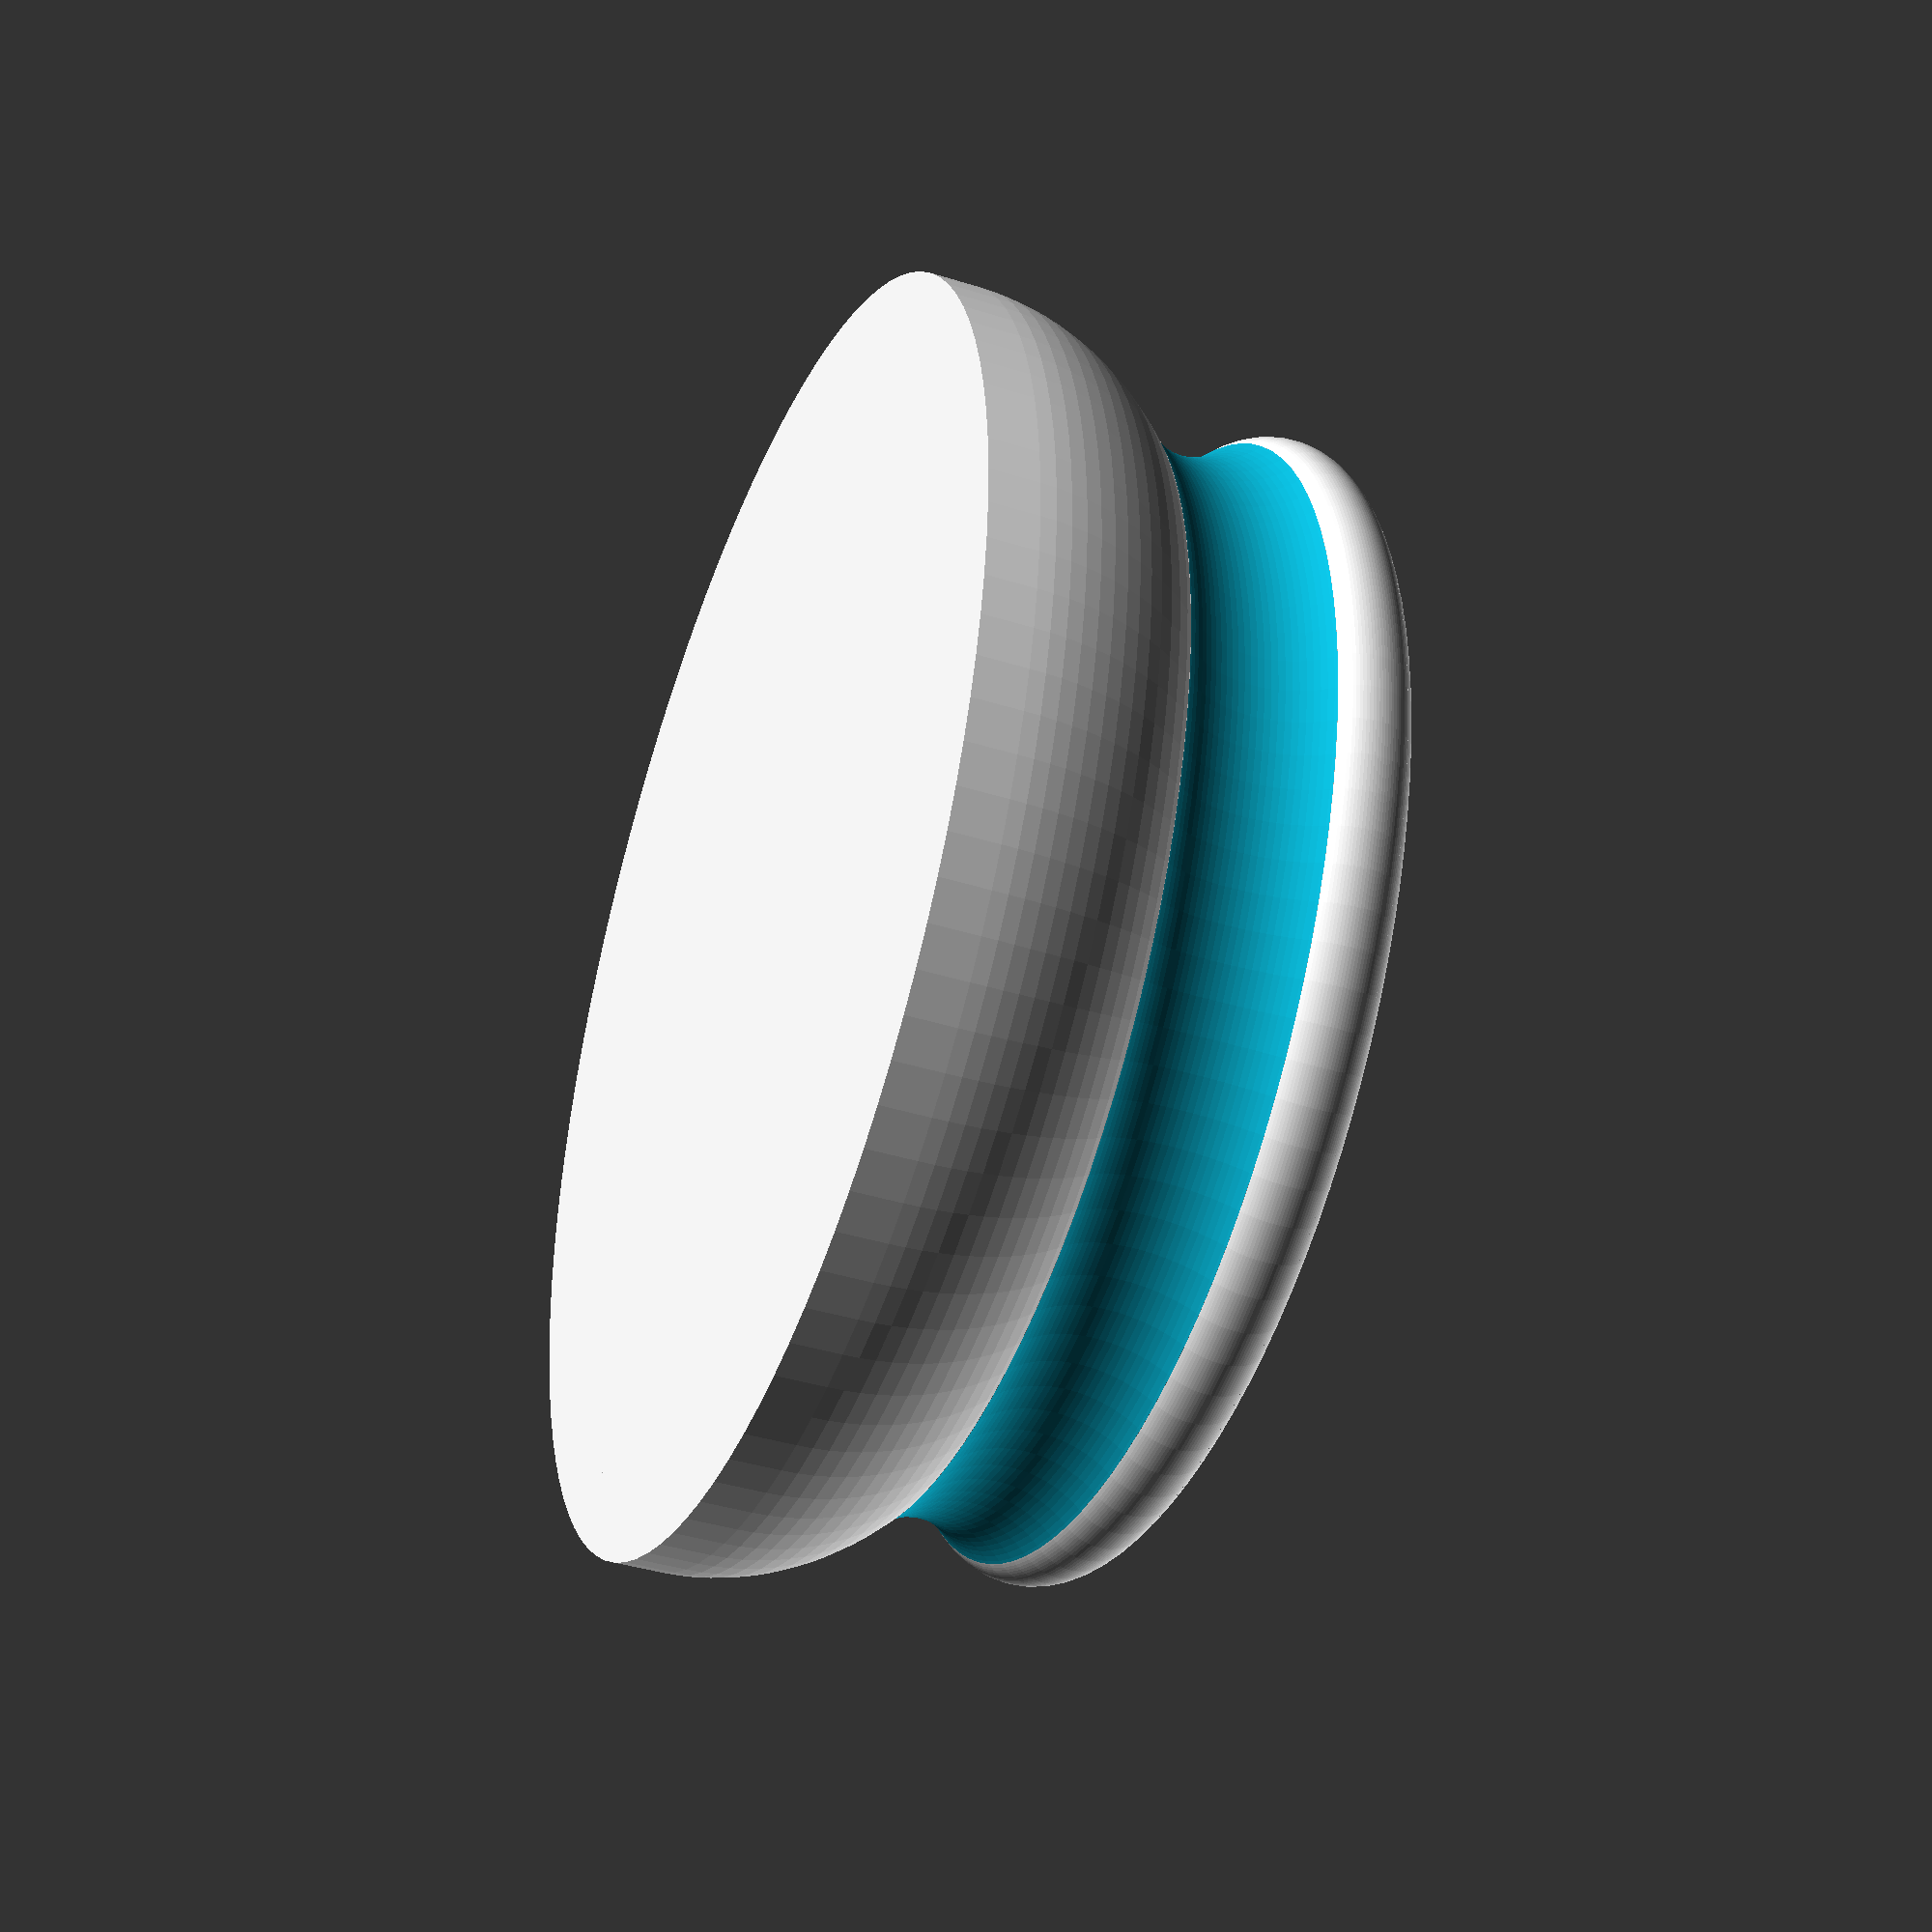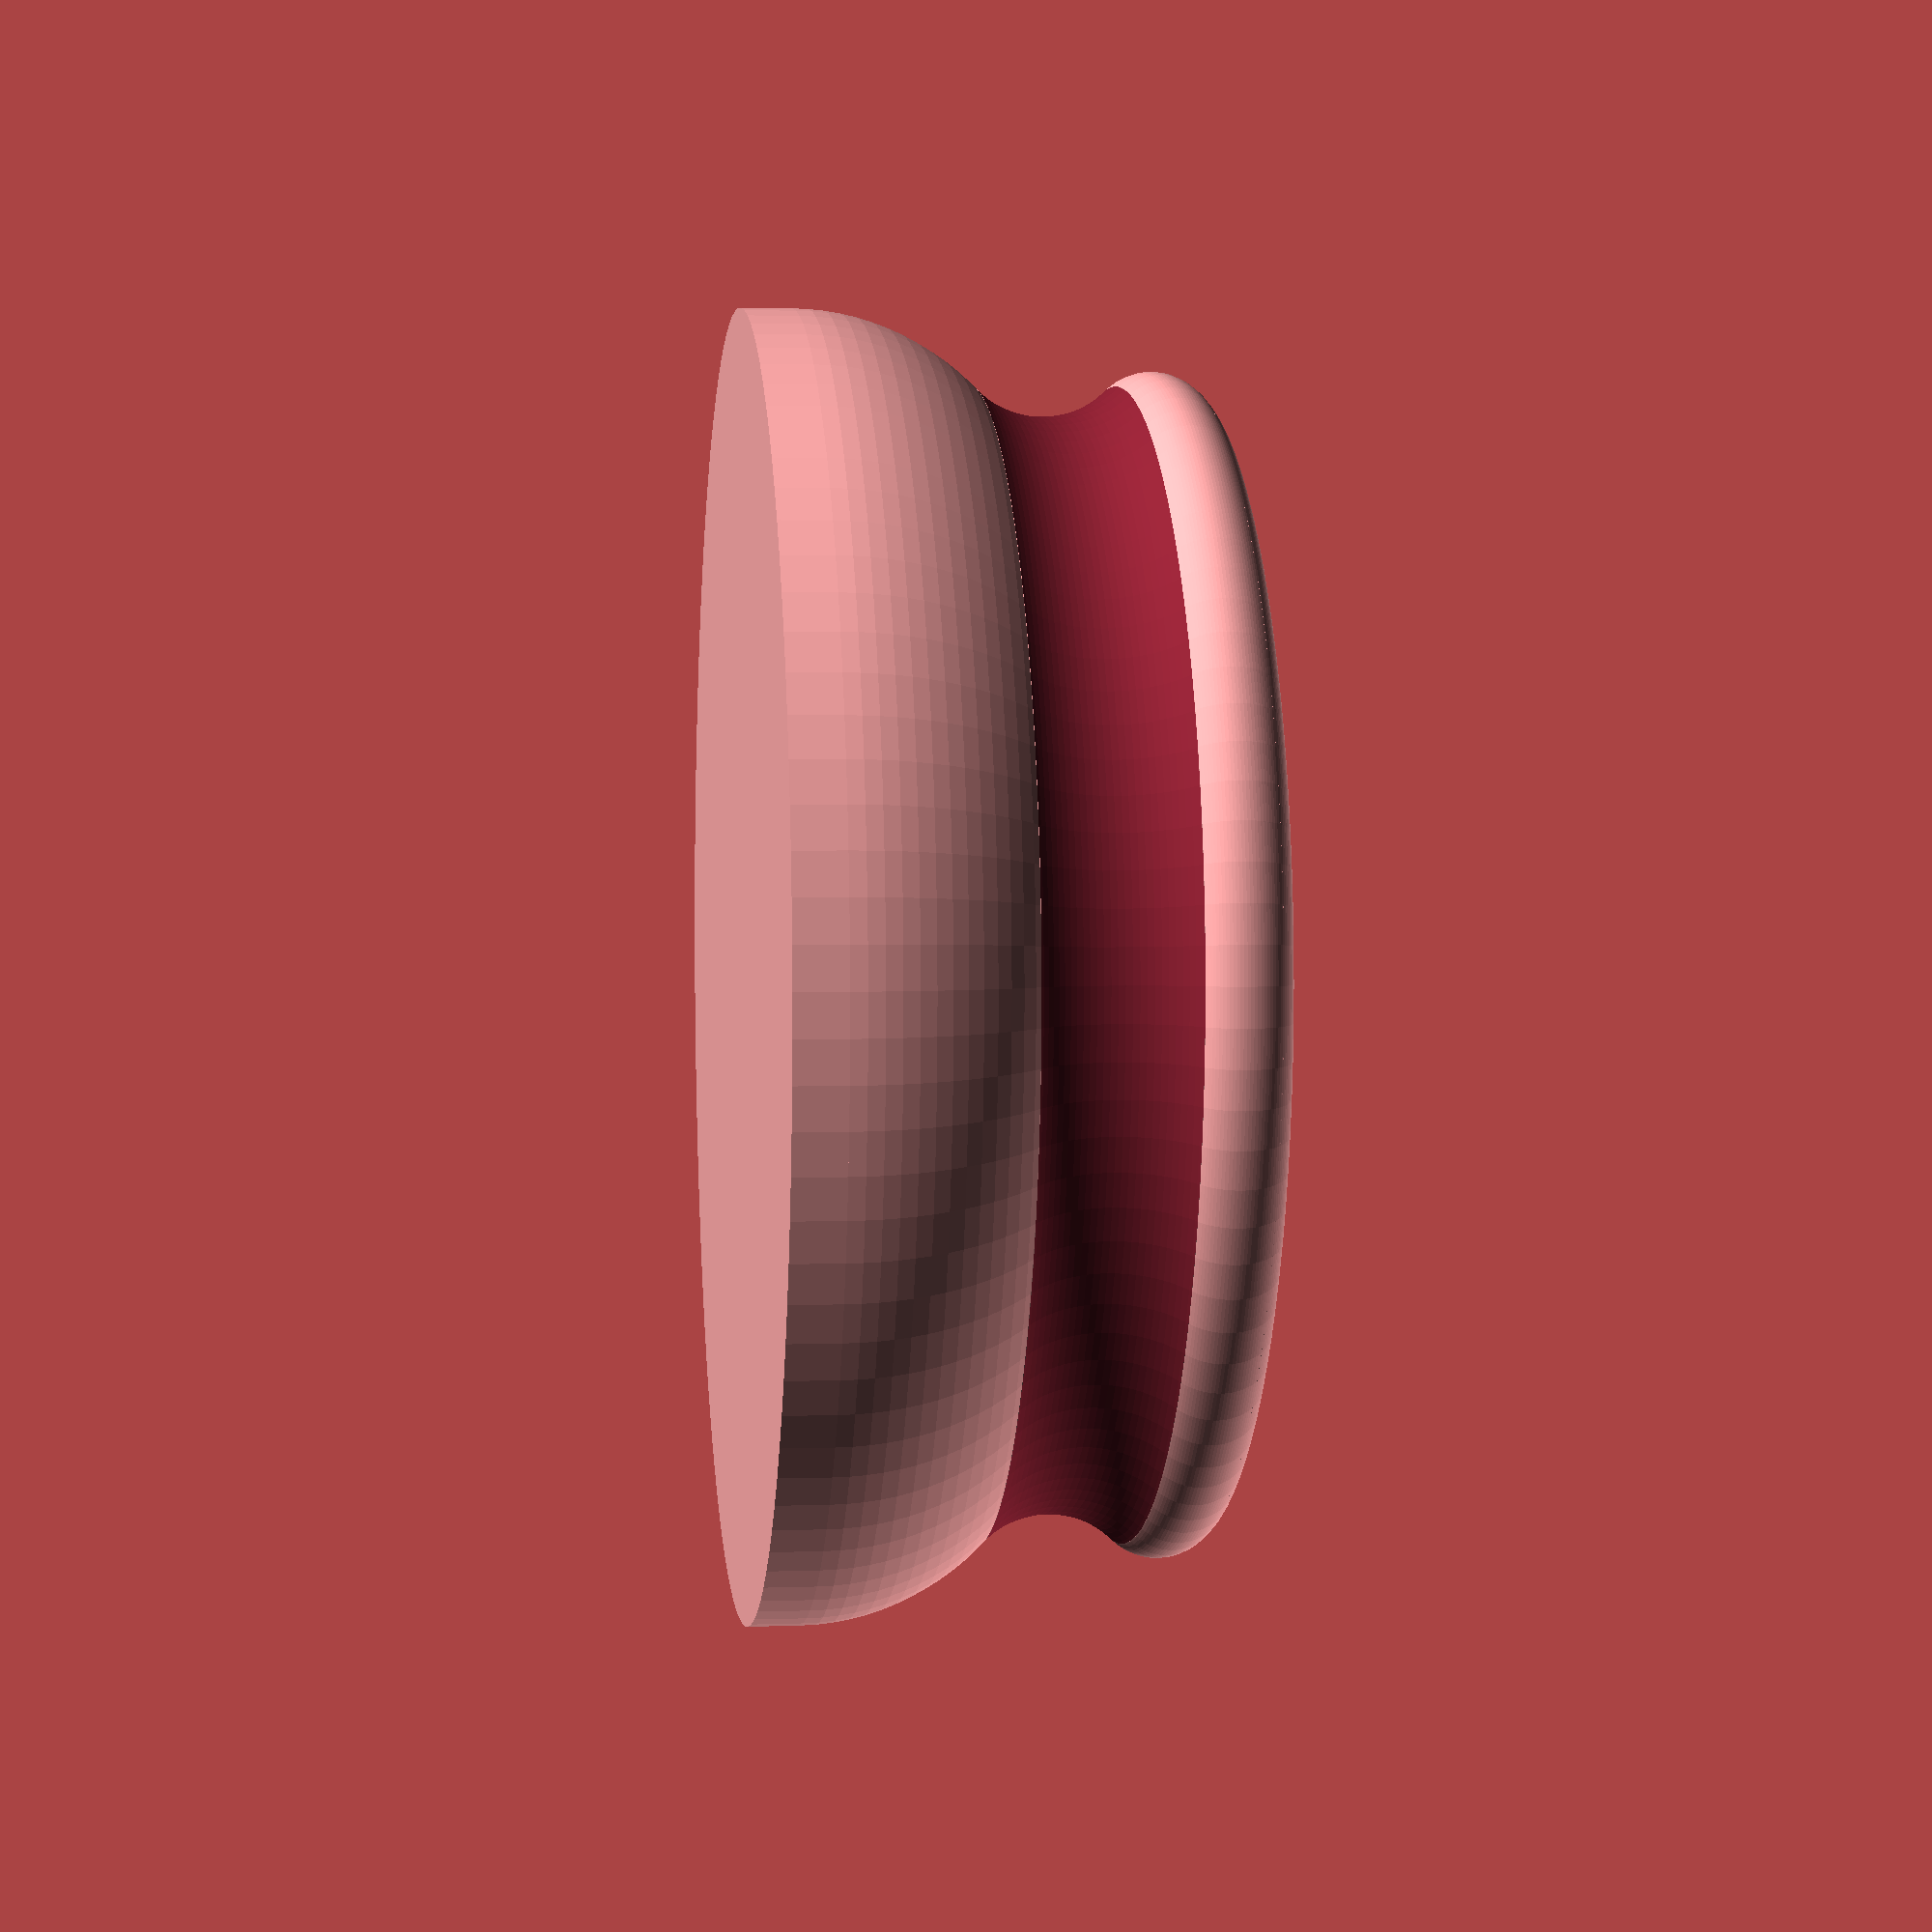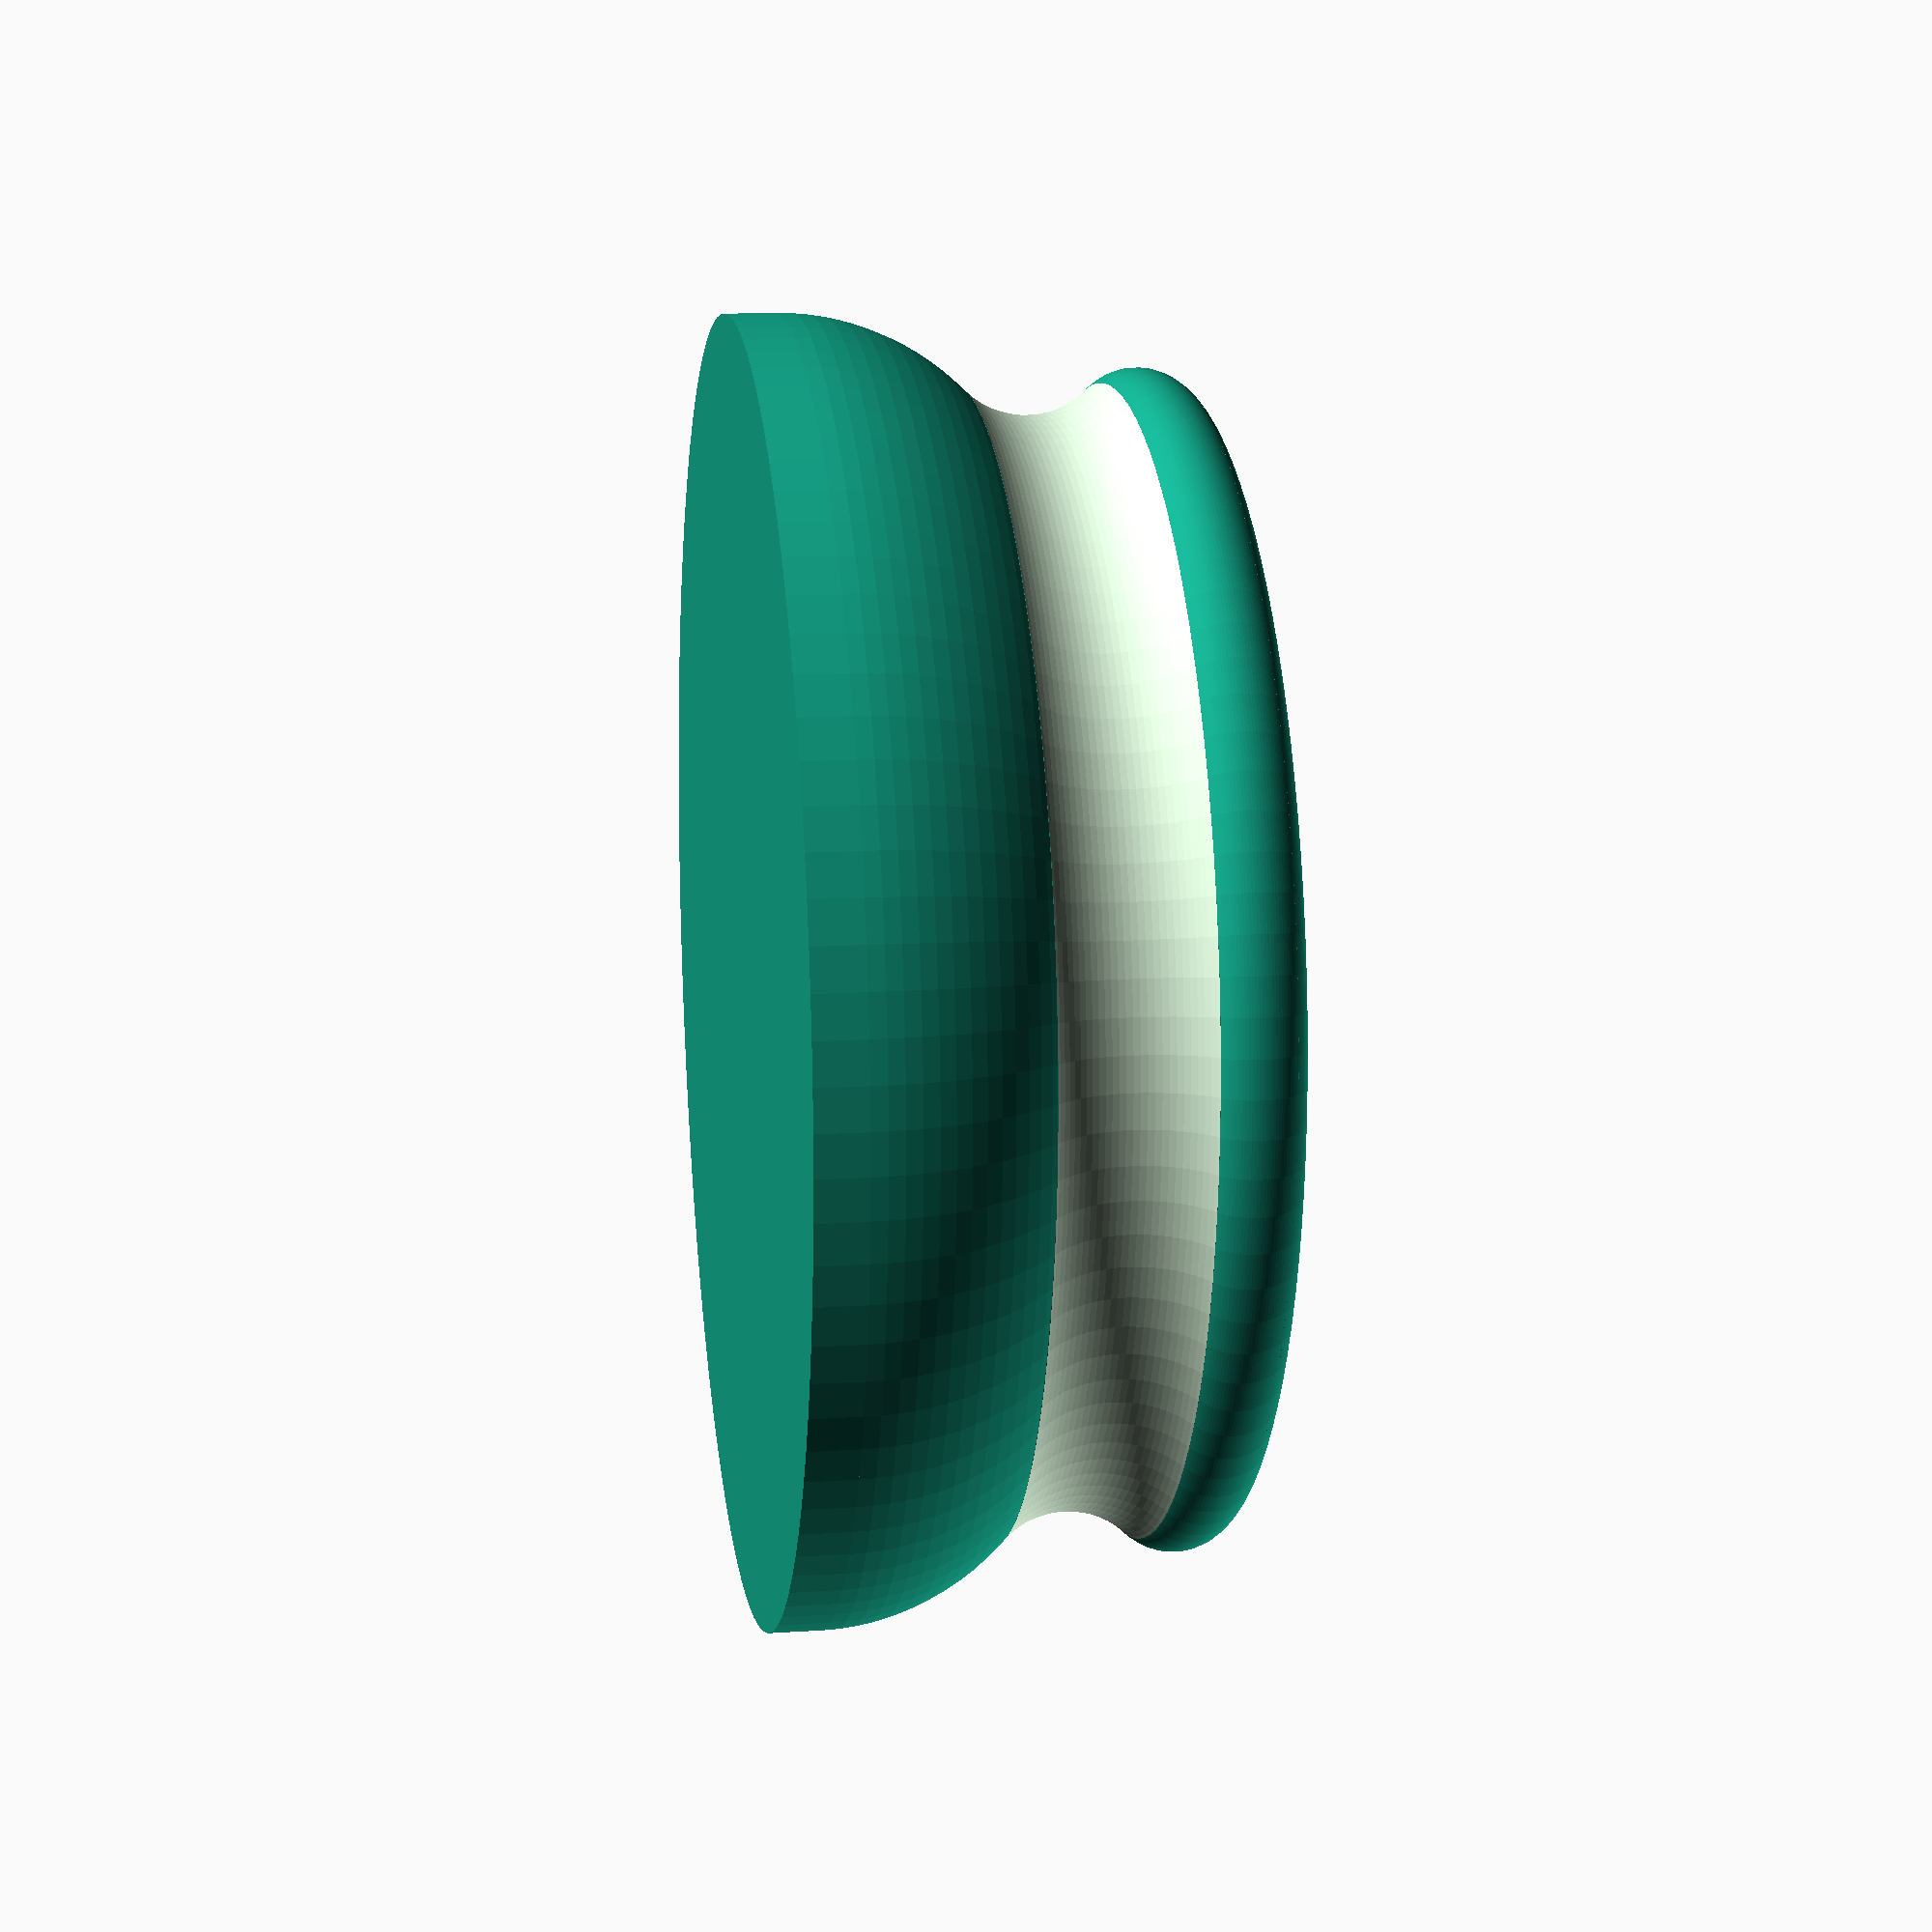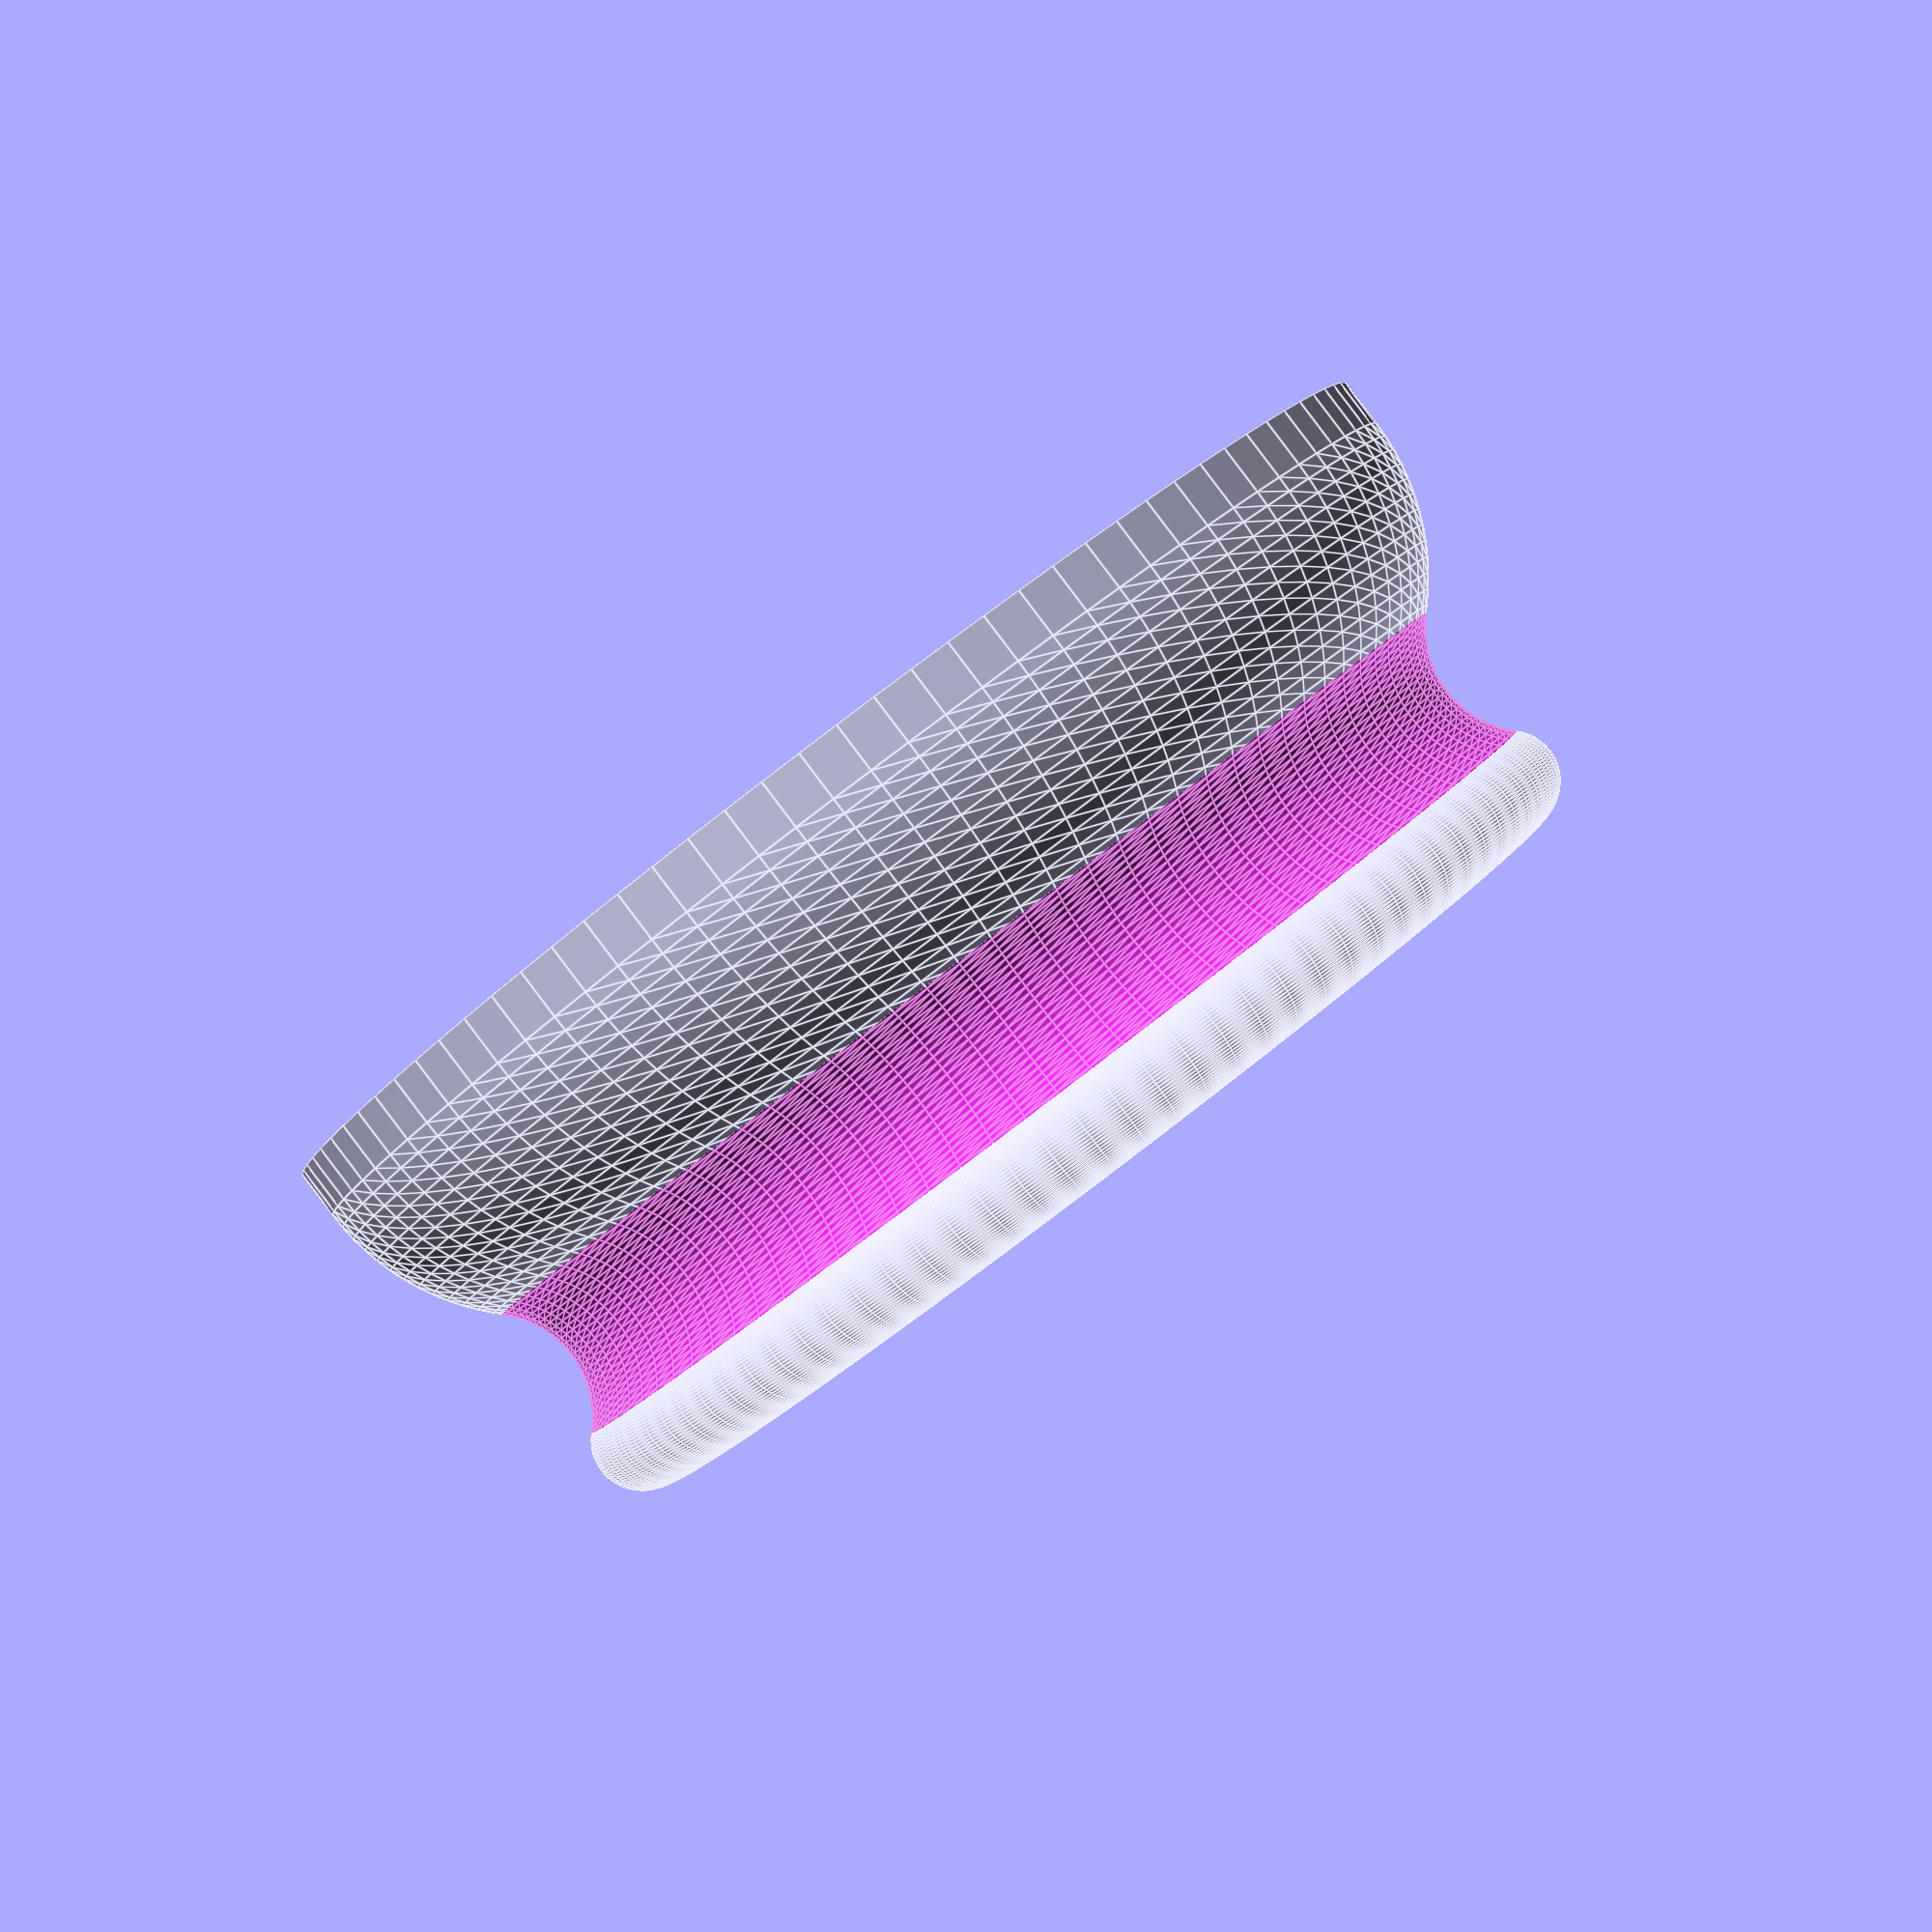
<openscad>
//Checker base diameter
a = 26;
//Checker base thickness
b = 1;
//Bottom radius
r1 = 5;
//Top radius
r7 = 1;//[0.5:0.5:5.0]


fn=100; // [6.0:2.0:100.0]




r5 = r1*(sqrt(2)-1);

difference(){
union(){
    translate([0,0,b]) rotate_extrude(convexity = 10, $fn = fn)

    difference(){
        translate([0.5*a-r1, 0, 0]) circle(r = r1, $fn = fn);
        translate([-2*r1,-r1,0]) square([2*r1,2*r1],center=false);
        translate([0.5*a-r1-r1,-2*r1,0]) square([2*r1,2*r1],center=false);
    }

    translate([0,0,b+(r1+2*r5+r7)/sqrt(2)])
        rotate_extrude(convexity = 10, $fn = fn)
            translate([a/2-(r5+r7)/sqrt(2), 0, 0])
                circle(r = r7, $fn = fn);

    cylinder(h = b, d=a, $fn = fn);

    translate([0,0,0])
        rotate_extrude(convexity = 10, $fn = fn)
            square([a/2-r5/sqrt(2),b+(r1+2*r5+2*r7)/sqrt(2)], $fn = fn);
}


translate([0,0,b+(r1+r5)/sqrt(2)])
        rotate_extrude(convexity = 10, $fn = fn)
            translate([a/2, 0, 0])
                circle(r = r5, $fn = fn);

translate([0,0,b+r1+a/2]) sphere(r=a/2*sqrt(2)-r5-2*r7,$fn = fn);
}
</openscad>
<views>
elev=220.0 azim=241.3 roll=291.1 proj=p view=solid
elev=177.4 azim=144.7 roll=276.9 proj=p view=solid
elev=166.7 azim=303.3 roll=278.4 proj=p view=solid
elev=90.6 azim=49.7 roll=217.2 proj=p view=edges
</views>
